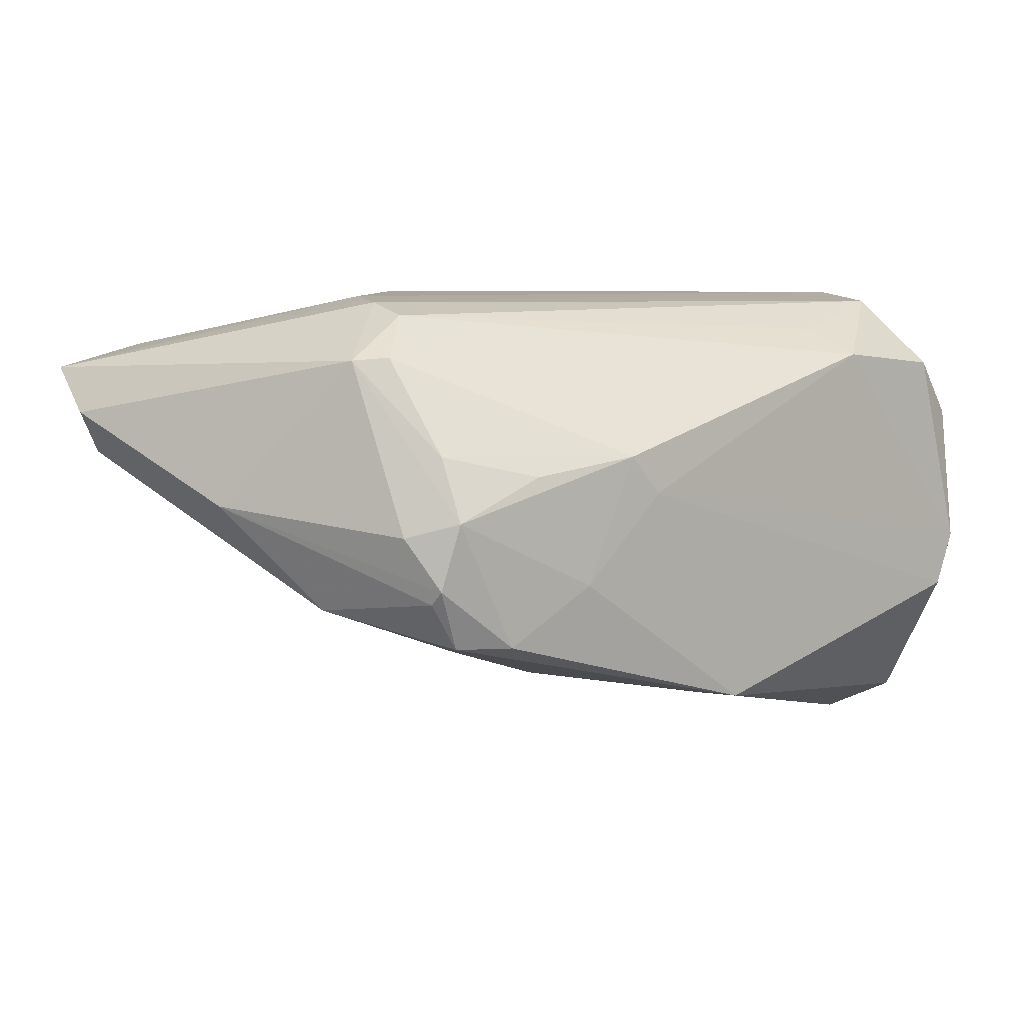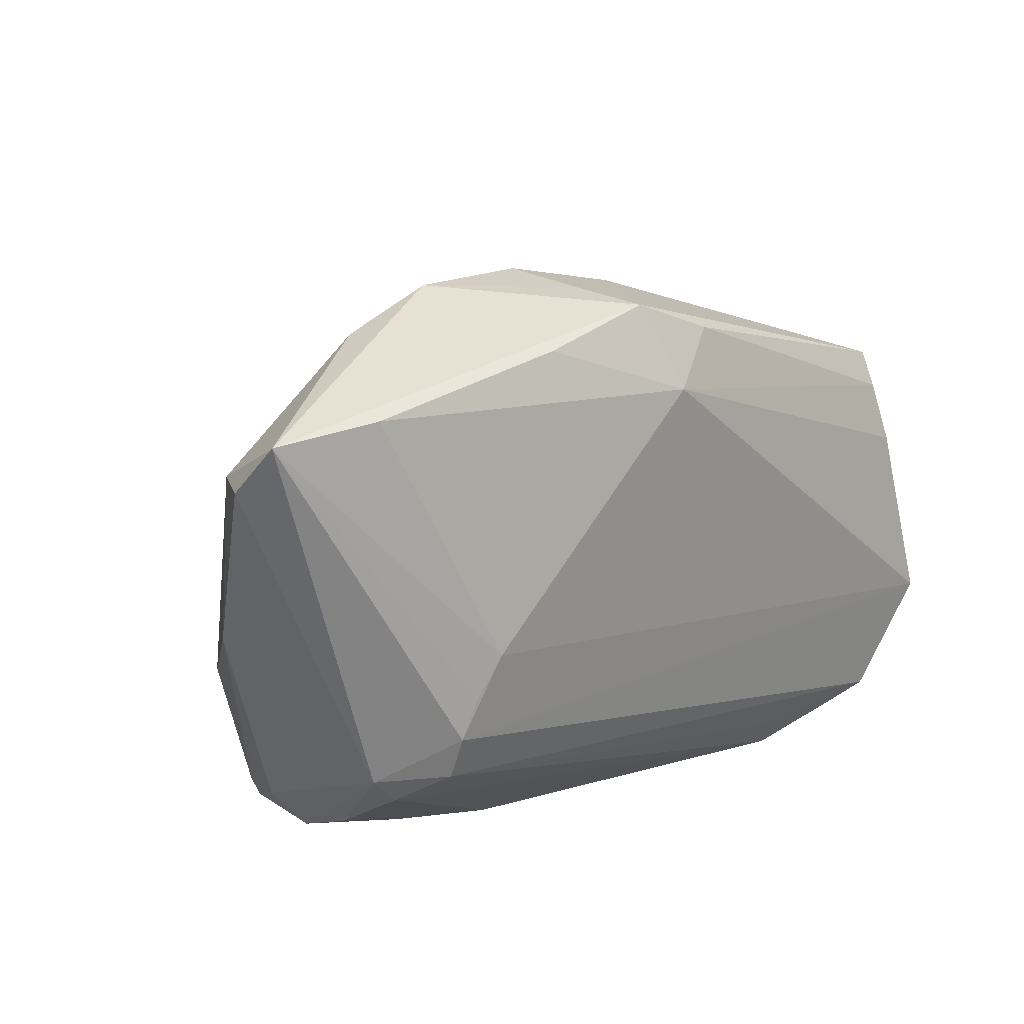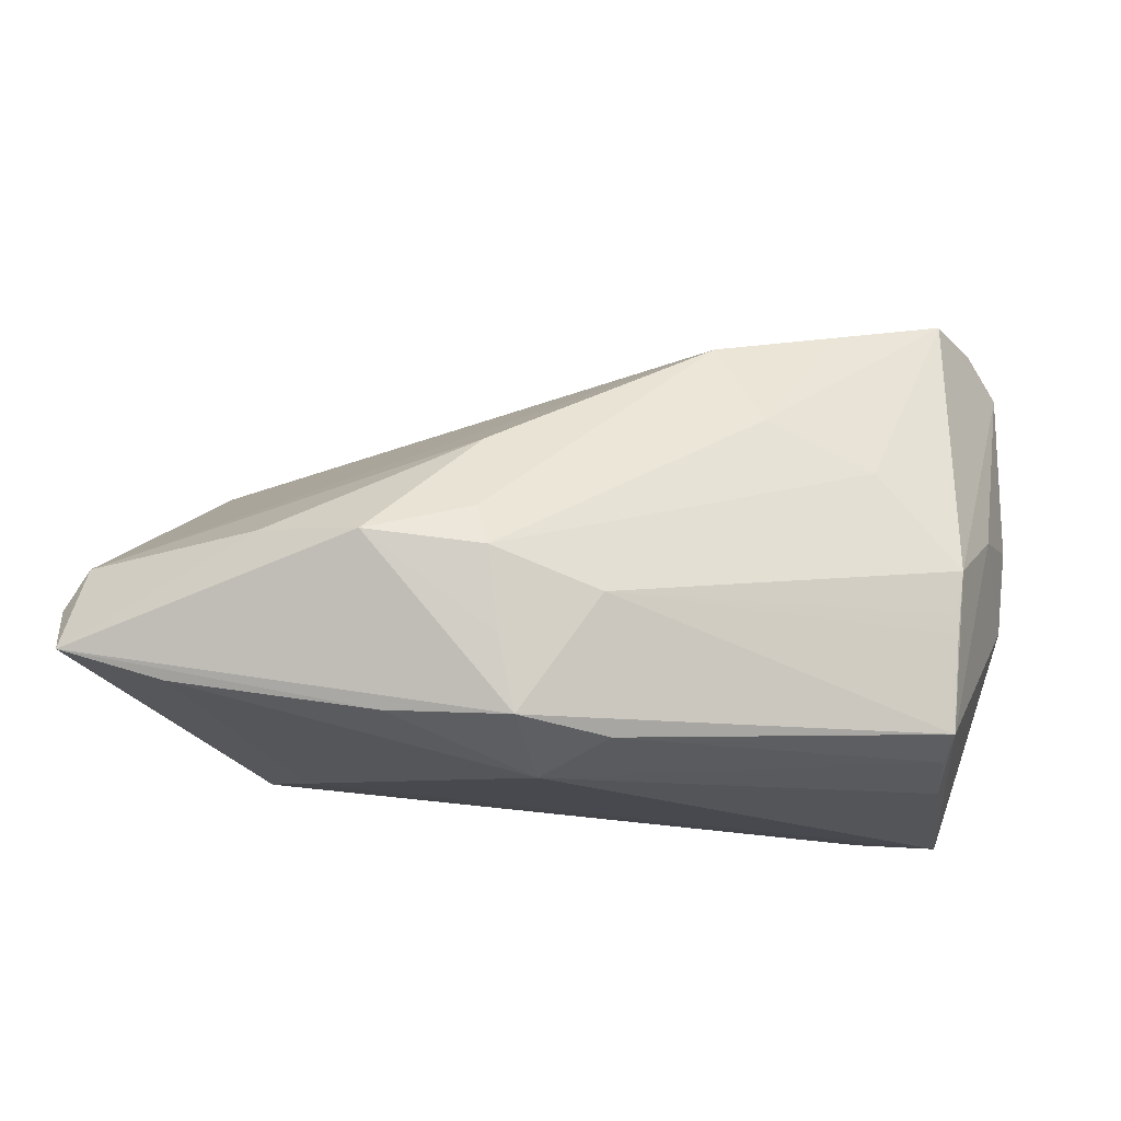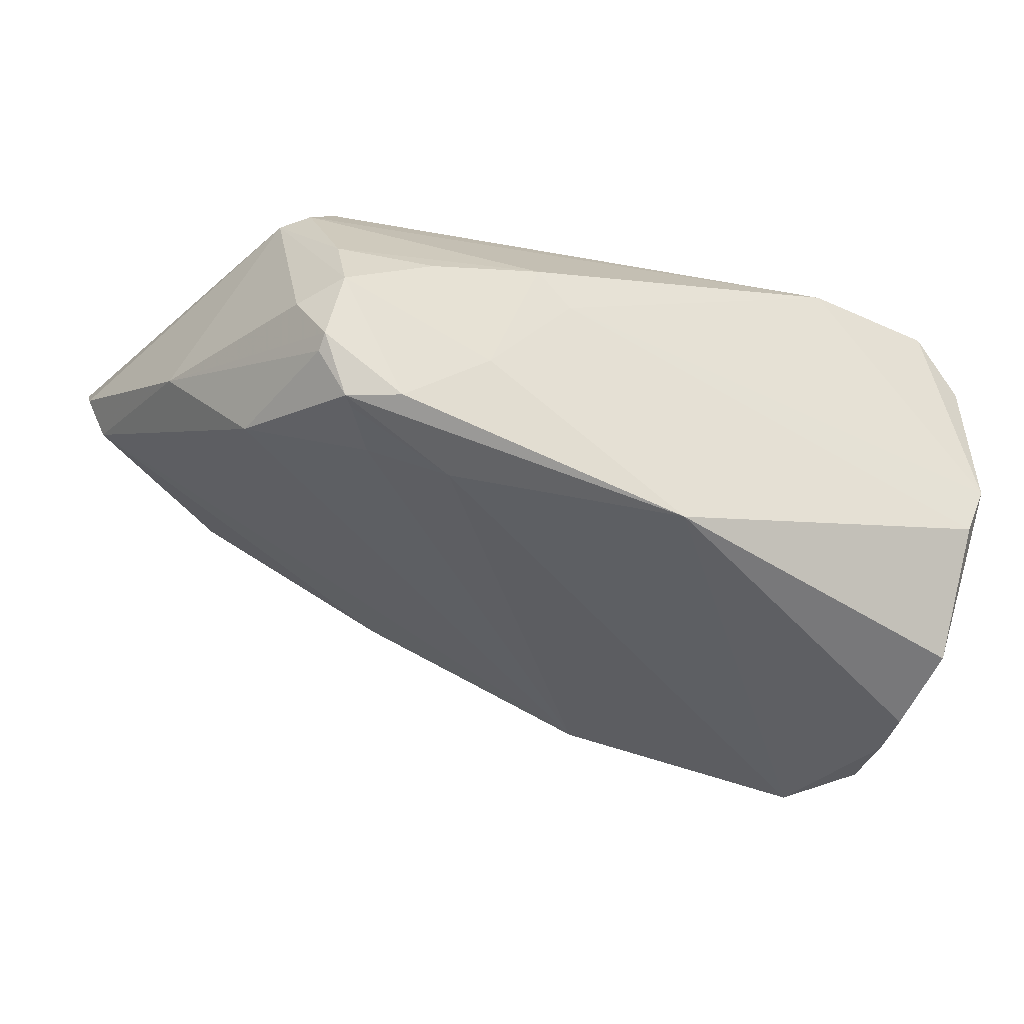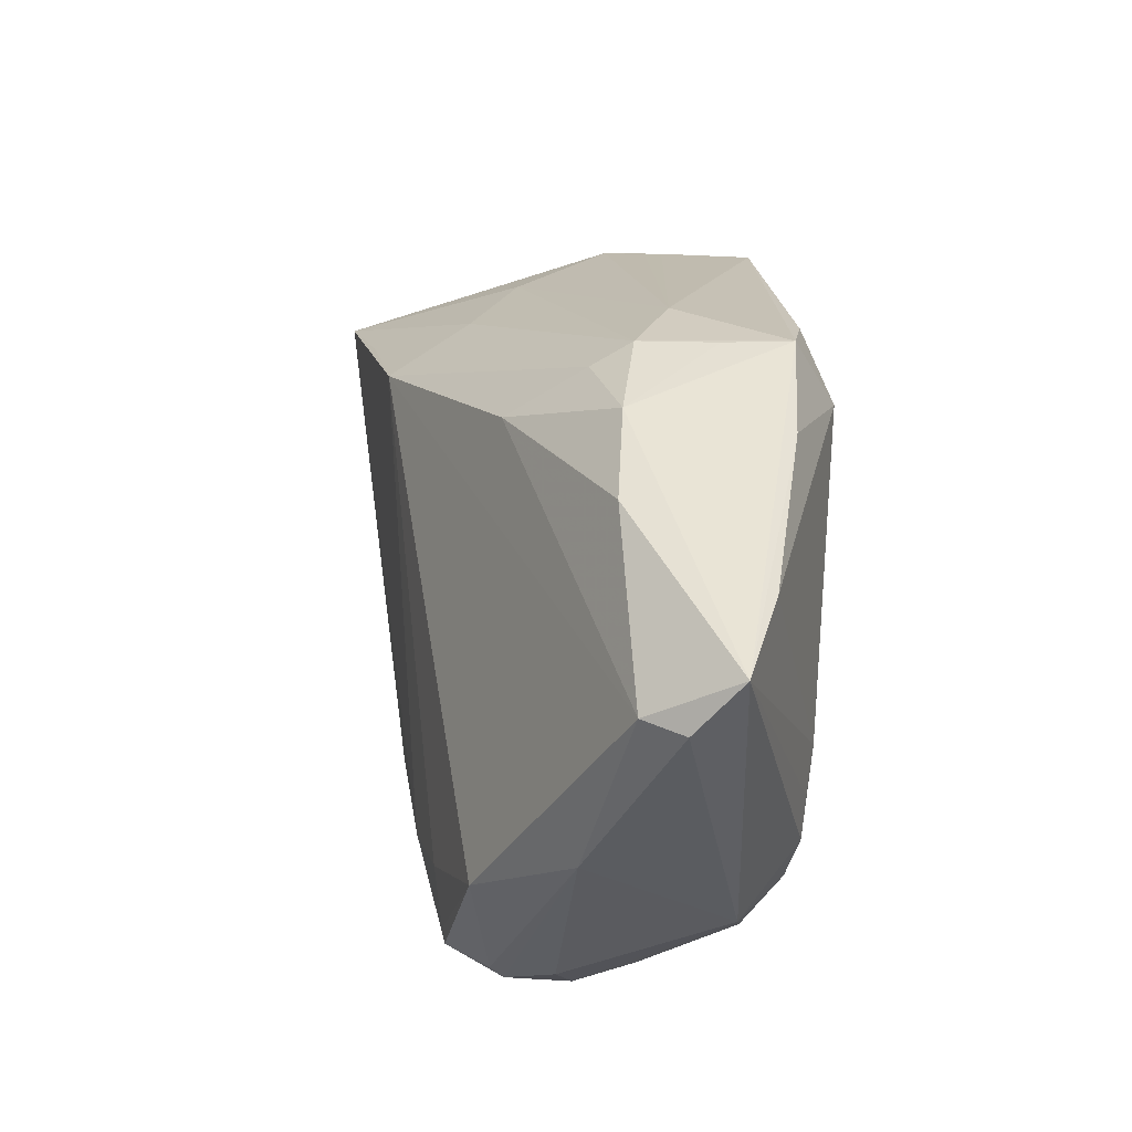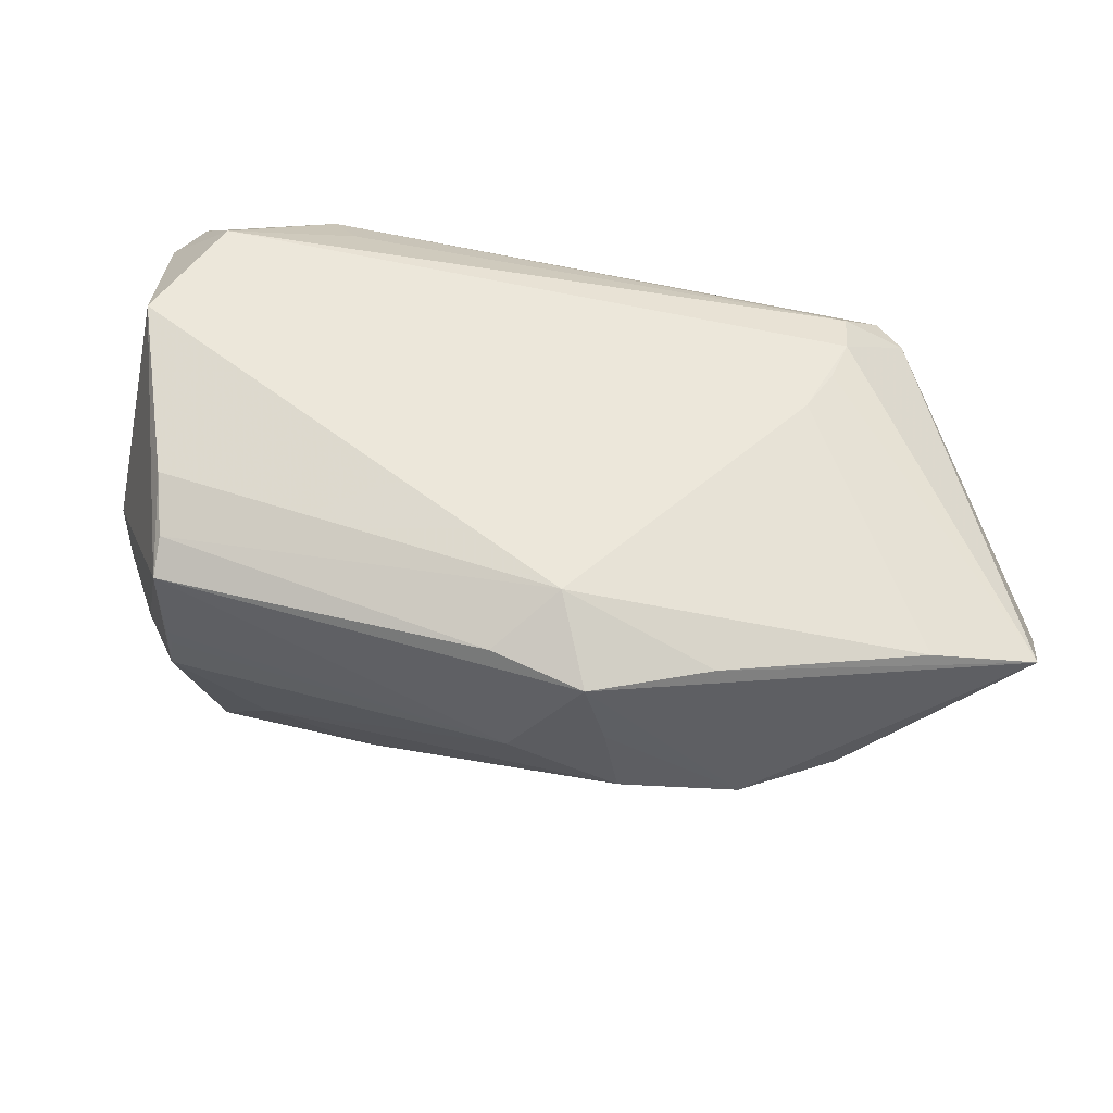
<metadata>
{"format":"obj","ext":"obj","renderer":"f3d","projection":"perspective","resolution":1024,"background":"white","views":[{"elev":4.4,"azim":-43.6,"up":"+Z"},{"elev":20.7,"azim":-43.5,"up":"+Y"},{"elev":75.7,"azim":3.3,"up":"+Y"},{"elev":-35.2,"azim":-26.5,"up":"+Z"},{"elev":36.3,"azim":-87.5,"up":"+Y"},{"elev":56.8,"azim":-179.5,"up":"+Z"}]}
</metadata>
<code>
v -0.05904 0.02486 0.00485
v 0.04414 -0.03034 0.009034
v -0.0153 0.038 -0.001583
v 0.0005659 0.03408 0.02221
v -0.04593 -0.02541 -0.009878
v 0.03921 0.02233 0.006099
v -0.03882 0.03672 0.002248
v -0.02415 0.03574 0.02097
v 0.04747 0.001643 0.001075
v -0.04236 -0.02389 -0.01695
v 0.04192 -0.0105 0.02616
v -0.04916 -0.007838 -0.01321
v -0.01654 -0.03174 0.00034
v -0.05658 0.00237 -0.001044
v 0.04348 0.0004991 -0.03482
v -0.02645 -0.02982 -0.01024
v 0.03968 0.022 -0.001398
v 0.04462 -0.03174 -0.008247
v 0.04216 -0.00754 -0.03495
v -0.04807 0.03205 0.01843
v -0.0616 0.0248 0.00983
v 0.04711 -0.01731 -0.01573
v -0.001399 -0.03127 -0.02607
v 0.04861 -0.02186 -0.00502
v 0.03892 0.01097 0.0226
v -0.04112 -0.02265 -0.01733
v 0.04121 -0.02355 -0.03005
v -0.02073 -0.03141 0.004896
v 0.04739 -0.02402 -0.008351
v -0.04073 -0.007439 0.02326
v 0.02443 0.01557 -0.03042
v 0.03822 0.01007 -0.03509
v -0.0485 -0.01278 0.01631
v -0.03372 -0.02865 0.002844
v -0.02742 -0.02061 -0.02151
v -0.01374 0.04045 0.003283
v -0.02473 0.03348 -0.005778
v -0.01537 0.03121 -0.01122
v 0.03387 -0.02377 0.02445
v 0.04215 -0.0282 0.01521
v -0.001102 0.0374 0.007044
v 0.03836 0.01815 0.02013
v 0.01635 0.02447 -0.01736
v -0.04853 -0.02195 -0.003822
v 0.04833 -0.02286 -0.004268
v -0.03666 -0.01707 -0.01847
v 0.04804 0.001079 -0.009249
v 0.0293 0.02251 -0.01225
v 0.03882 0.02245 0.00387
v -0.009834 0.03858 0.02111
v -0.02756 0.04061 0.00238
v -0.04441 -0.02379 0.005352
v 0.01035 0.02034 -0.02702
v 0.03816 -0.03125 0.0159
v 0.04093 -0.01366 -0.03444
v -0.03872 -0.002759 0.02364
v -0.04455 -0.02715 -0.002103
v 0.04164 -0.03174 -0.01491
v 0.03903 0.02216 0.01756
v 0.04715 -0.001606 -0.02987
v -0.01211 0.03953 0.01279
v -0.06046 0.03112 0.01542
v -0.03645 -0.02709 -0.017
v -0.007258 0.02869 0.02616
v -0.04561 -0.01603 0.01665
v 0.04543 -0.02938 -0.0002326
v 0.02172 -0.0316 0.01703
v 0.01879 -0.02657 0.02042
v -0.04597 -0.02378 -0.01148
v 0.04431 0.01155 -0.007642
v -0.03543 0.002066 0.0243
v -0.04111 -0.01262 0.02162
v 0.04627 -0.0276 -0.0006396
f 11 59 25
f 60 32 17
f 53 12 1
f 21 1 14
f 14 1 12
f 23 27 58
f 58 27 18
f 55 27 23
f 60 27 55
f 45 24 11
f 18 24 45
f 18 27 29
f 29 24 18
f 62 1 21
f 50 51 62
f 2 45 11
f 60 17 70
f 70 17 59
f 53 1 38
f 13 58 18
f 23 58 13
f 15 32 60
f 11 24 9
f 9 59 11
f 9 70 59
f 60 24 22
f 24 29 22
f 22 27 60
f 22 29 27
f 11 71 30
f 30 39 11
f 64 71 11
f 11 25 64
f 69 14 12
f 69 5 14
f 18 45 73
f 45 2 73
f 65 28 67
f 28 13 67
f 67 13 18
f 40 2 11
f 11 39 40
f 31 32 53
f 53 43 31
f 31 43 32
f 48 17 32
f 32 43 48
f 7 38 1
f 7 62 51
f 1 62 7
f 32 15 19
f 23 32 19
f 19 55 23
f 60 55 19
f 19 15 60
f 47 9 24
f 47 24 60
f 60 70 47
f 70 9 47
f 71 62 56
f 56 30 71
f 62 30 56
f 50 62 8
f 8 64 50
f 20 62 71
f 71 64 20
f 20 8 62
f 64 8 20
f 42 25 59
f 42 64 25
f 52 28 65
f 21 14 33
f 33 52 65
f 57 52 33
f 33 62 21
f 33 30 62
f 14 5 44
f 5 57 44
f 44 33 14
f 57 33 44
f 16 13 28
f 28 57 16
f 23 13 16
f 10 69 12
f 5 69 10
f 66 2 18
f 18 73 66
f 66 73 2
f 59 17 6
f 61 51 50
f 36 48 43
f 51 61 36
f 36 43 53
f 36 61 50
f 51 38 37
f 37 7 51
f 38 7 37
f 39 30 72
f 30 33 72
f 65 67 72
f 72 33 65
f 50 64 4
f 64 42 4
f 4 59 50
f 4 42 59
f 34 57 28
f 28 52 34
f 34 52 57
f 53 32 35
f 35 32 23
f 23 10 35
f 63 10 23
f 5 10 63
f 23 16 63
f 63 57 5
f 63 16 57
f 54 40 39
f 39 67 54
f 2 40 54
f 54 67 18
f 18 2 54
f 49 6 17
f 17 48 41
f 48 36 41
f 41 49 17
f 6 49 41
f 41 36 50
f 59 6 41
f 50 59 41
f 3 36 53
f 51 36 3
f 53 38 3
f 3 38 51
f 68 67 39
f 39 72 68
f 68 72 67
f 46 12 53
f 53 35 46
f 26 35 10
f 26 46 35
f 26 10 12
f 12 46 26

</code>
